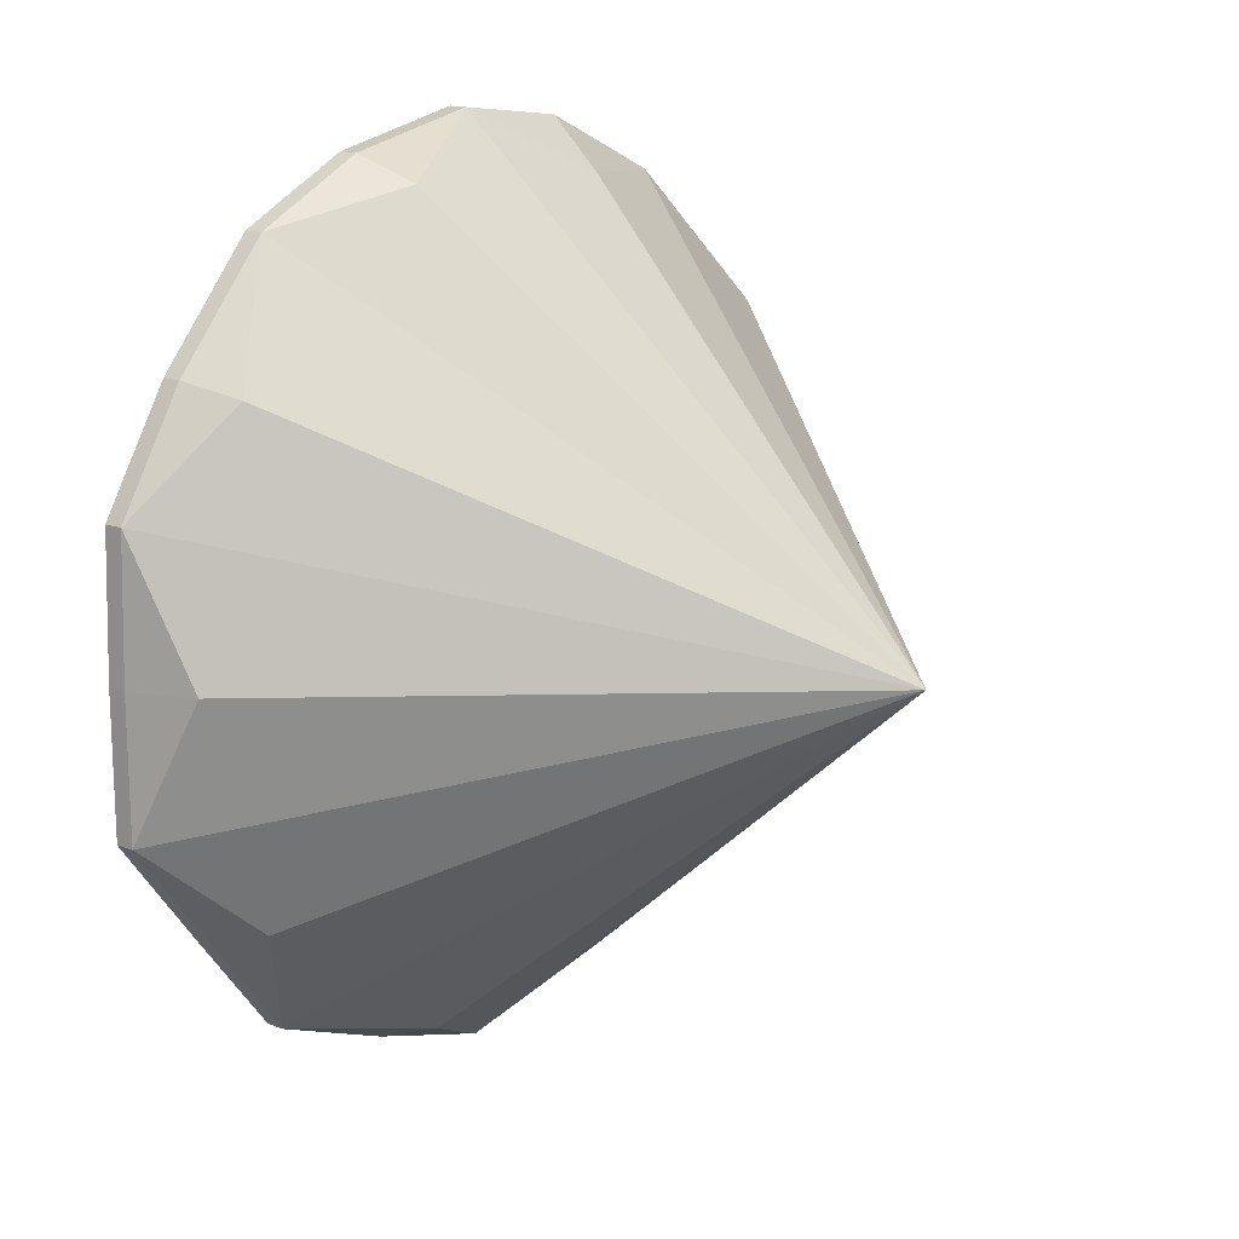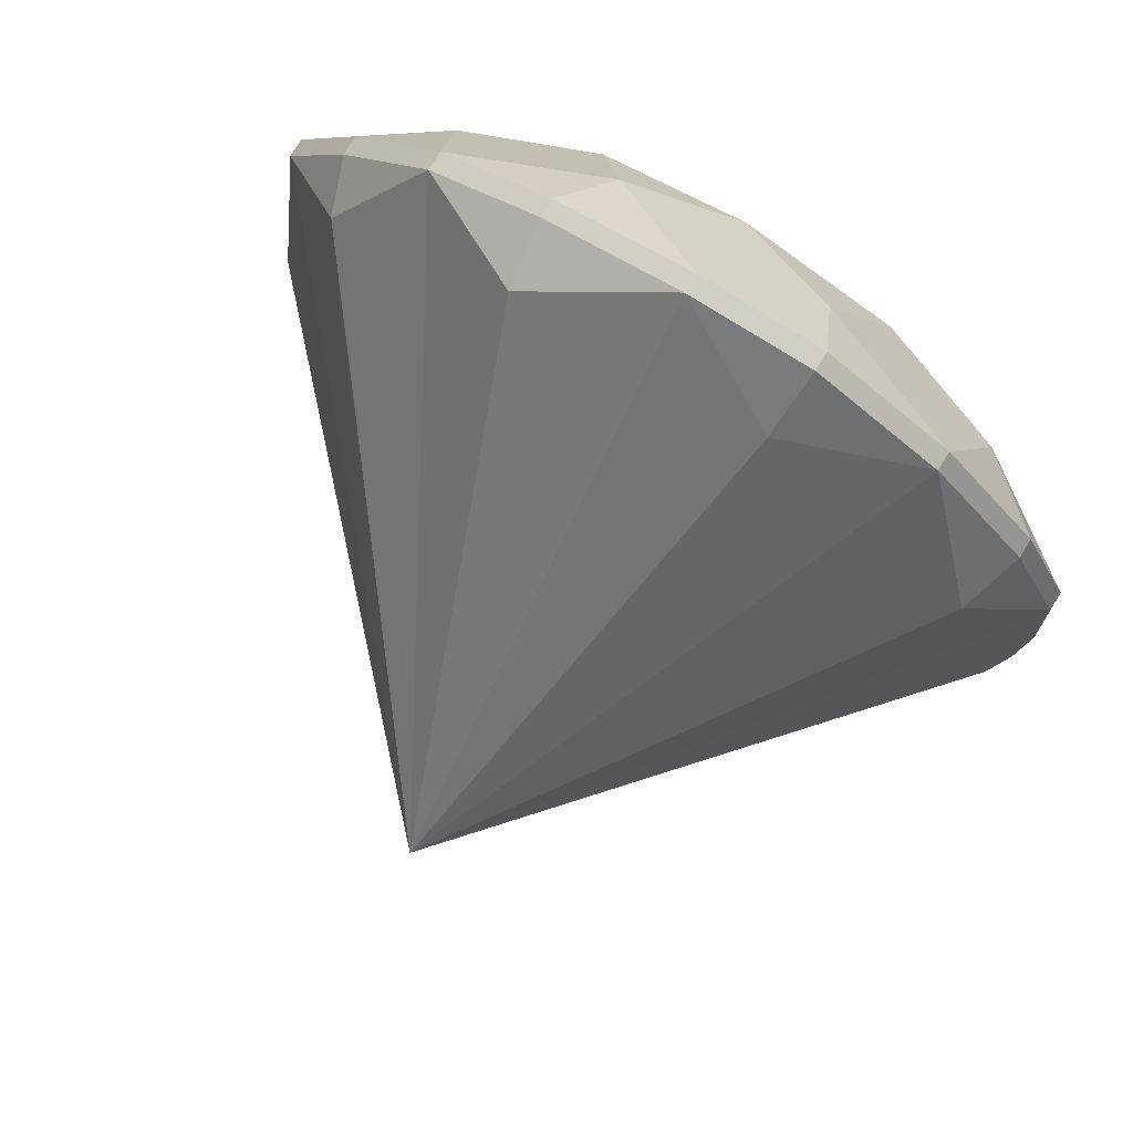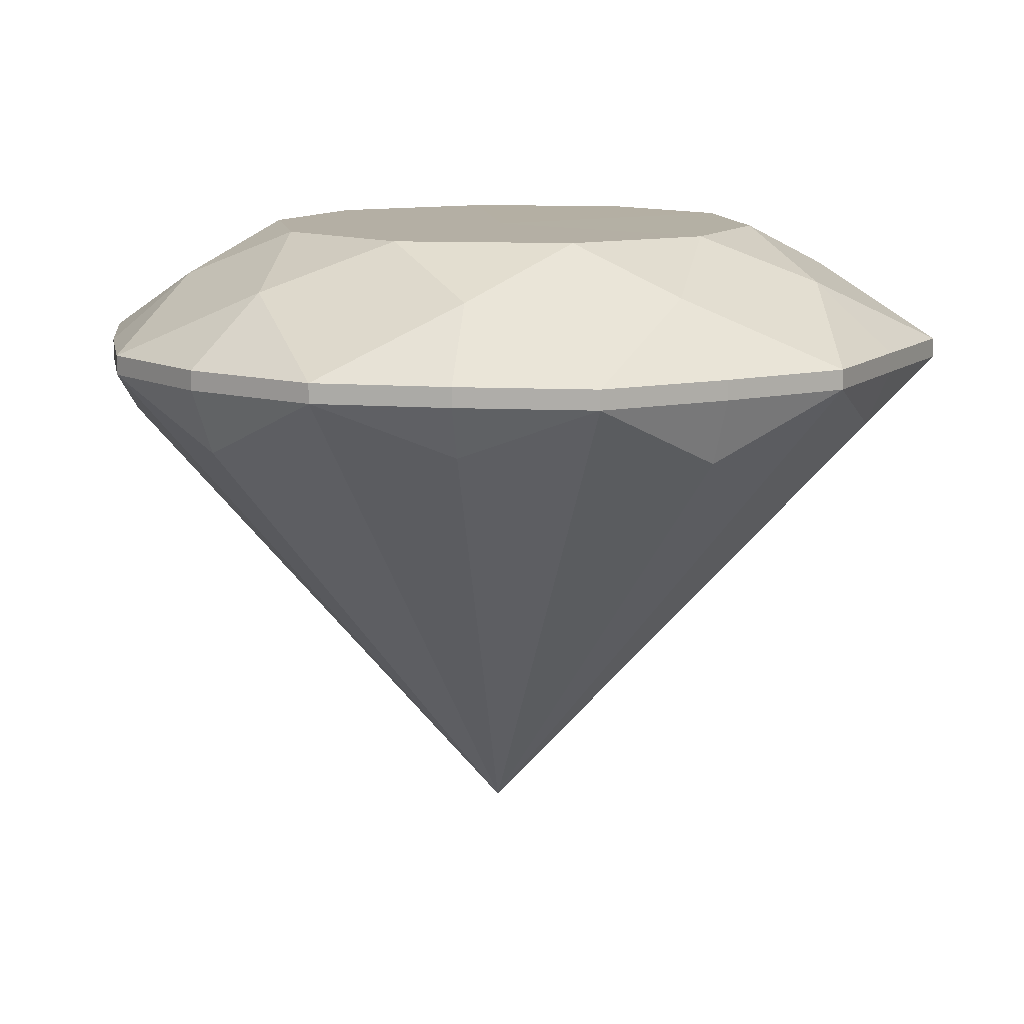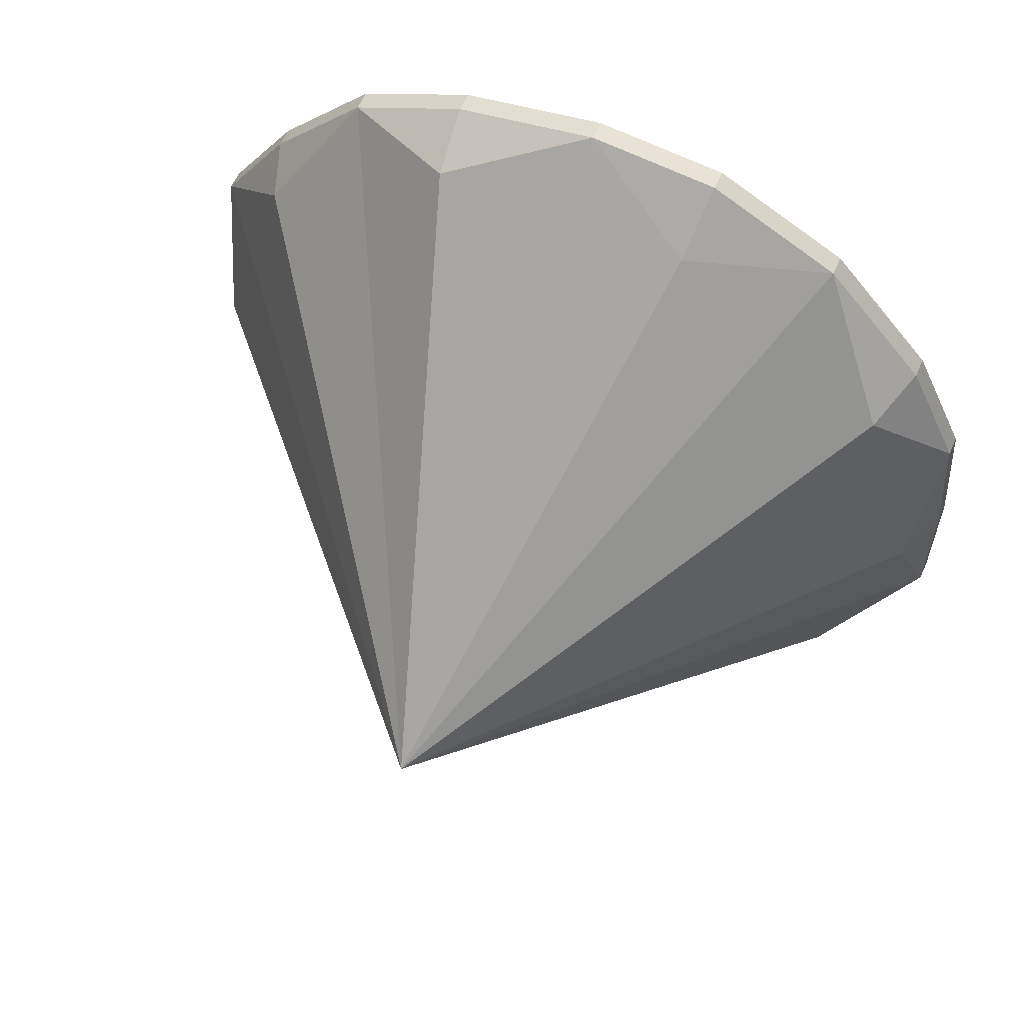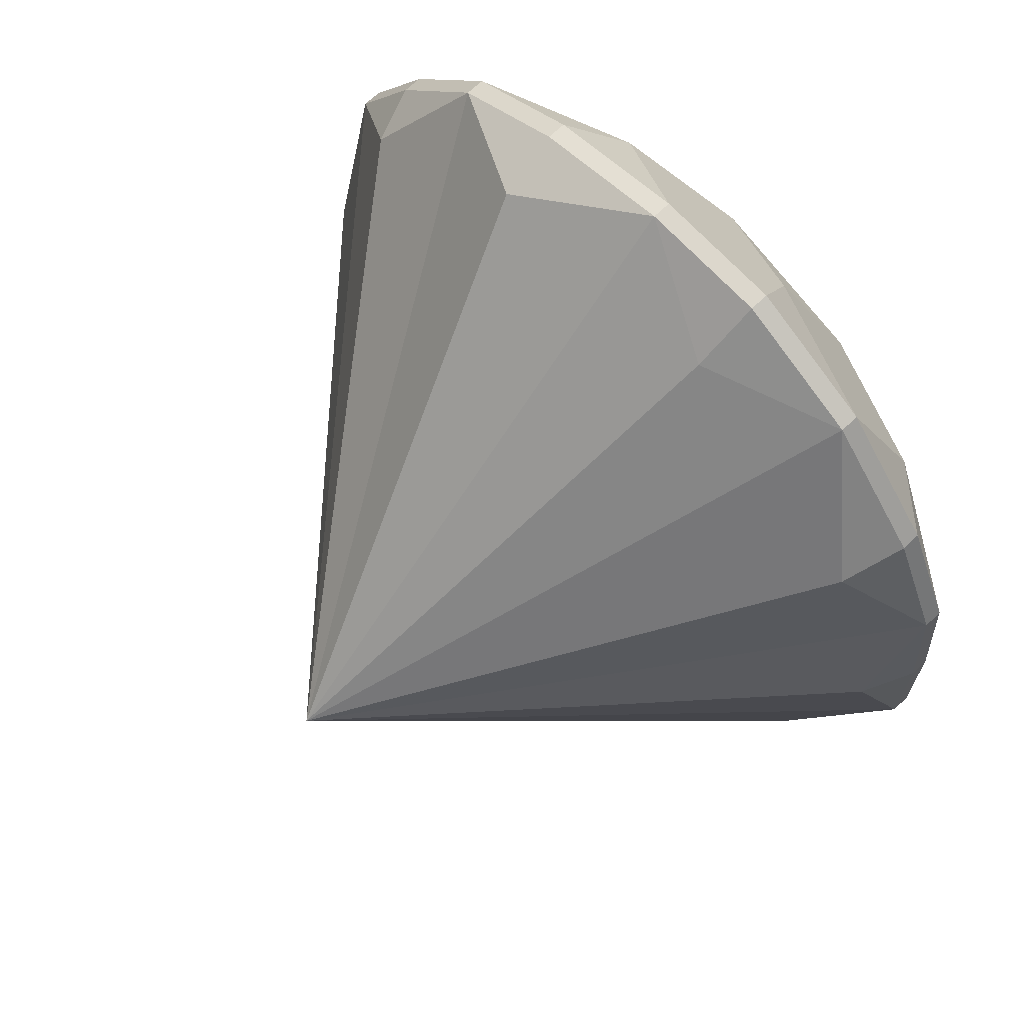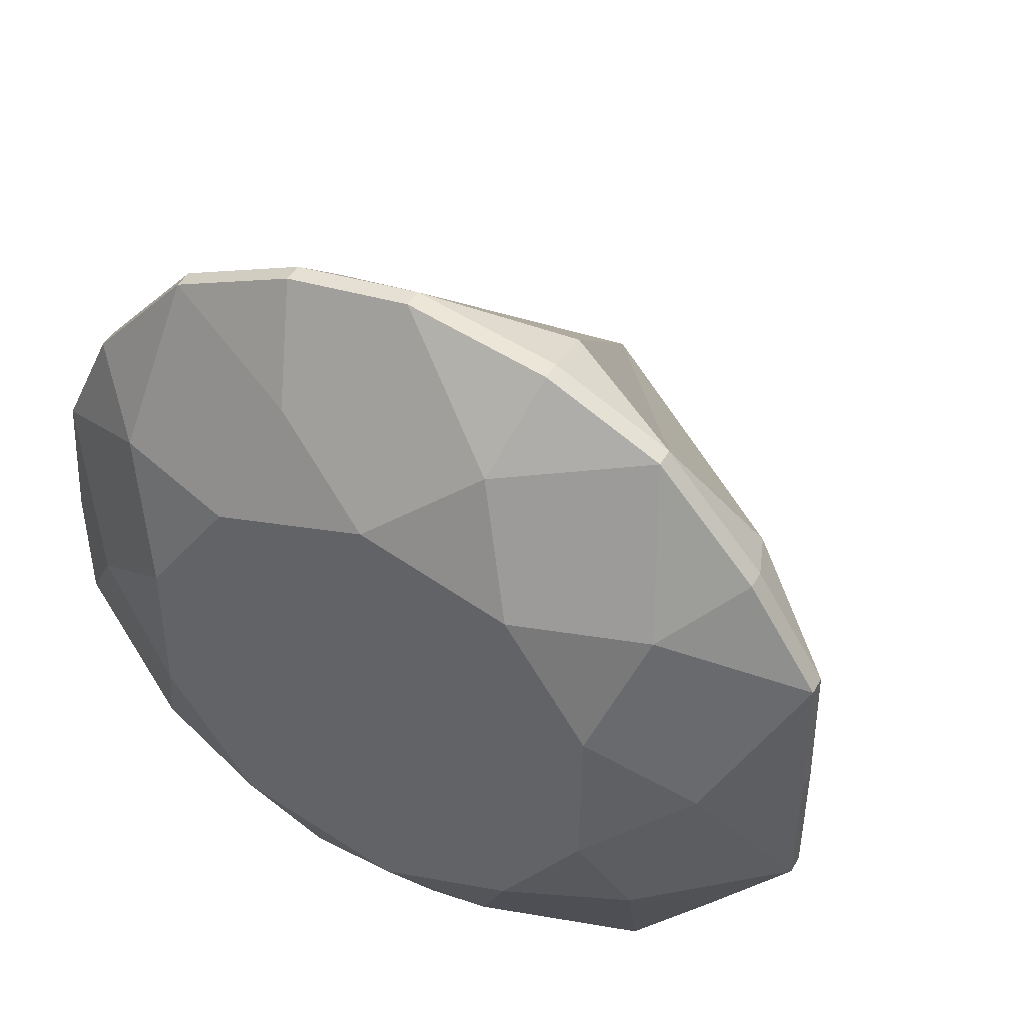
<metadata>
{"format":"obj","ext":"obj","renderer":"f3d","projection":"perspective","resolution":1024,"background":"white","views":[{"elev":14.5,"azim":-50.6,"up":"+Z"},{"elev":80.0,"azim":31.8,"up":"+Z"},{"elev":11.3,"azim":169.7,"up":"+Y"},{"elev":60.9,"azim":24.4,"up":"+Z"},{"elev":68.6,"azim":46.4,"up":"+Z"},{"elev":45.2,"azim":-152.6,"up":"+Z"}]}
</metadata>
<code>
o GEM.001_Plane.004
v -0.669 0.5941 0.3697
v -0.3181 0.5941 0.6296
v -0.4673 0.5941 0.214
v -0.2385 0.5941 0.3771
v -0.5932 0.5941 0.2614
v -0.4604 0.5941 0.6749
v -0.2394 0.5941 0.5144
v -0.3178 0.5941 0.2595
v -0.4436 0.5941 0.4348
v -0.6709 0.5948 0.518
v -0.5958 0.5945 0.6327
v -0.7029 0.551 0.2639
v -0.363 0.551 0.739
v -0.3622 0.551 0.1529
v -0.1482 0.551 0.4464
v -0.7606 0.551 0.4423
v -0.711 0.551 0.624
v -0.1969 0.551 0.628
v -0.5493 0.551 0.1555
v -0.1995 0.551 0.2646
v -0.5551 0.551 0.7443
v -0.835 0.49 0.3179
v -0.2253 0.4905 0.7768
v -0.4565 0.4905 0.04994
v -0.07699 0.4905 0.3286
v -0.6825 0.4905 0.7659
v -0.8331 0.4896 0.565
v -0.08518 0.4905 0.569
v -0.6851 0.4905 0.1266
v -0.2281 0.4905 0.1281
v -0.4535 0.4905 0.8441
v -0.7601 0.4906 0.2215
v -0.3413 0.494 0.8307
v -0.3403 0.4906 0.08472
v -0.07662 0.4906 0.4463
v -0.7701 0.4906 0.6652
v -0.5724 0.4906 0.08406
v -0.5796 0.4906 0.8171
v -0.8355 0.4906 0.4411
v -0.1338 0.4906 0.6723
v -0.1369 0.4906 0.2199
v -0.835 0.4727 0.3179
v -0.2253 0.4733 0.7768
v -0.4565 0.4733 0.04994
v -0.07699 0.4733 0.3286
v -0.6825 0.4733 0.7659
v -0.8331 0.4723 0.565
v -0.08518 0.4733 0.569
v -0.6851 0.4733 0.1266
v -0.2281 0.4733 0.1281
v -0.4535 0.4733 0.8441
v -0.7601 0.4733 0.2215
v -0.3413 0.4768 0.8307
v -0.3403 0.4733 0.08472
v -0.07662 0.4733 0.4463
v -0.7701 0.4733 0.6652
v -0.5724 0.4734 0.08406
v -0.5796 0.4734 0.8171
v -0.8355 0.4734 0.4411
v -0.1338 0.4734 0.6723
v -0.1369 0.4734 0.2199
v -0.8144 0.4164 0.4414
v -0.1516 0.4164 0.6597
v -0.5659 0.4164 0.1042
v -0.1546 0.4164 0.2325
v -0.5727 0.4164 0.7965
v -0.7431 0.4251 0.234
v -0.3476 0.4251 0.7868
v -0.3467 0.4251 0.1048
v -0.09761 0.4251 0.4463
v -0.7526 0.4251 0.6531
v -0.4397 0.02876 0.4357
v -0.6737 0.5963 0.3683
v -0.3153 0.5963 0.6337
v -0.4676 0.5963 0.2093
v -0.2339 0.5963 0.3758
v -0.5962 0.5963 0.2577
v -0.4606 0.5963 0.68
v -0.2348 0.5963 0.5161
v -0.315 0.5963 0.2558
v -0.4434 0.5963 0.4348
v -0.6755 0.5969 0.5197
v -0.5988 0.5966 0.6369
v -0.7083 0.5523 0.2602
v -0.3611 0.5523 0.7454
v -0.3603 0.5523 0.1468
v -0.1417 0.5523 0.4466
v -0.7672 0.5523 0.4424
v -0.7165 0.5523 0.628
v -0.1915 0.5523 0.632
v -0.5514 0.5523 0.1495
v -0.1941 0.5523 0.261
v -0.5573 0.5523 0.7509
v -0.8432 0.4899 0.3154
v -0.2205 0.4905 0.784
v -0.4566 0.4905 0.04172
v -0.06903 0.4905 0.3263
v -0.6873 0.4905 0.7728
v -0.8412 0.4895 0.5678
v -0.07739 0.4905 0.5718
v -0.6901 0.4905 0.12
v -0.2234 0.4905 0.1215
v -0.4535 0.4905 0.8527
v -0.7666 0.4905 0.2169
v -0.3389 0.4941 0.839
v -0.338 0.4905 0.07725
v -0.06865 0.4905 0.4465
v -0.7768 0.4905 0.6701
v -0.575 0.4905 0.07657
v -0.5823 0.4905 0.8252
v -0.8436 0.4905 0.4412
v -0.127 0.4905 0.6773
v -0.1302 0.4905 0.2153
v -0.8432 0.4723 0.3154
v -0.2205 0.4729 0.784
v -0.4566 0.4729 0.04172
v -0.06903 0.4729 0.3263
v -0.6873 0.4729 0.7728
v -0.8412 0.4719 0.5678
v -0.07739 0.4729 0.5718
v -0.6901 0.4729 0.12
v -0.2234 0.4729 0.1215
v -0.4535 0.4729 0.8527
v -0.7666 0.4729 0.2169
v -0.3389 0.4765 0.839
v -0.338 0.4729 0.07725
v -0.06865 0.4729 0.4465
v -0.7768 0.4729 0.6701
v -0.575 0.4729 0.07657
v -0.5823 0.4729 0.8252
v -0.8436 0.4729 0.4412
v -0.127 0.4729 0.6773
v -0.1302 0.4729 0.2153
v -0.822 0.4148 0.4415
v -0.1452 0.4148 0.6644
v -0.5683 0.4148 0.09709
v -0.1482 0.4148 0.2281
v -0.5752 0.4148 0.8041
v -0.7493 0.4236 0.2297
v -0.3453 0.4236 0.7942
v -0.09009 0.4236 0.4465
v -0.7589 0.4236 0.6576
v -0.4395 0.01892 0.4357
f 9 8 4 7
f 5 3 8 9
f 1 5 9 10
f 6 9 7 2
f 9 6 11 10
f 1 12 5
f 11 17 10
f 3 14 8
f 2 13 6
f 4 15 7
f 8 20 4
f 6 21 11
f 10 16 1
f 7 18 2
f 5 19 3
f 1 16 22 12
f 3 19 24 14
f 4 20 25 15
f 8 14 30 20
f 6 13 31 21
f 5 12 29 19
f 10 17 27 16
f 7 15 28 18
f 2 18 23 13
f 11 21 26 17
f 22 32 12
f 23 33 13
f 13 33 31
f 24 34 14
f 26 36 17
f 14 34 30
f 12 32 29
f 15 35 28
f 25 35 15
f 17 36 27
f 21 38 26
f 31 38 21
f 16 39 22
f 19 37 24
f 20 41 25
f 27 39 16
f 30 41 20
f 28 40 18
f 29 37 19
f 18 40 23
f 39 59 42 22
f 38 58 46 26
f 22 42 52 32
f 41 61 45 25
f 33 53 51 31
f 40 60 43 23
f 49 57 37 29
f 25 45 55 35
f 35 55 48 28
f 34 54 50 30
f 57 44 24 37
f 32 52 49 29
f 30 50 61 41
f 26 46 56 36
f 31 51 58 38
f 23 43 53 33
f 28 48 60 40
f 36 56 47 27
f 27 47 59 39
f 24 44 54 34
f 59 62 42
f 49 64 57
f 51 66 58
f 61 65 45
f 50 65 61
f 47 62 59
f 60 63 43
f 48 63 60
f 58 66 46
f 57 64 44
f 42 67 52
f 55 70 48
f 43 68 53
f 45 70 55
f 52 67 49
f 56 71 47
f 69 50 54
f 53 68 51
f 46 71 56
f 66 72 46
f 44 72 69
f 42 72 67
f 64 72 44
f 46 72 71
f 47 72 62
f 70 72 48
f 51 72 66
f 49 72 64
f 50 72 65
f 43 72 68
f 48 72 63
f 71 72 47
f 65 72 45
f 68 72 51
f 67 72 49
f 45 72 70
f 69 72 50
f 63 72 43
f 62 72 42
f 69 54 44
f 81 79 76 80
f 77 81 80 75
f 73 82 81 77
f 78 74 79 81
f 81 82 83 78
f 73 77 84
f 83 82 89
f 75 80 86
f 74 78 85
f 76 79 87
f 80 76 92
f 78 83 93
f 82 73 88
f 79 74 90
f 77 75 91
f 73 84 94 88
f 75 86 96 91
f 76 87 97 92
f 80 92 102 86
f 78 93 103 85
f 77 91 101 84
f 82 88 99 89
f 79 90 100 87
f 74 85 95 90
f 83 89 98 93
f 94 84 104
f 95 85 105
f 85 103 105
f 96 86 106
f 98 89 108
f 86 102 106
f 84 101 104
f 87 100 107
f 97 87 107
f 89 99 108
f 93 98 110
f 103 93 110
f 88 94 111
f 91 96 109
f 92 97 113
f 99 88 111
f 102 92 113
f 100 90 112
f 101 91 109
f 90 95 112
f 111 94 114 131
f 110 98 118 130
f 94 104 124 114
f 113 97 117 133
f 105 103 123 125
f 112 95 115 132
f 121 101 109 129
f 97 107 127 117
f 107 100 120 127
f 106 102 122 126
f 129 109 96 116
f 104 101 121 124
f 102 113 133 122
f 98 108 128 118
f 103 110 130 123
f 95 105 125 115
f 100 112 132 120
f 108 99 119 128
f 99 111 131 119
f 96 106 126 116
f 131 114 134
f 121 129 136
f 123 130 138
f 133 117 137
f 122 133 137
f 119 131 134
f 132 115 135
f 120 132 135
f 130 118 138
f 129 116 136
f 114 124 139
f 127 120 141
f 115 125 140
f 117 127 141
f 124 121 139
f 128 119 142
f 69 126 122
f 125 123 140
f 118 128 142
f 138 118 143
f 116 69 143
f 114 139 143
f 136 116 143
f 118 142 143
f 119 134 143
f 141 120 143
f 123 138 143
f 121 136 143
f 122 137 143
f 115 140 143
f 120 135 143
f 142 119 143
f 137 117 143
f 140 123 143
f 139 121 143
f 117 141 143
f 69 122 143
f 135 115 143
f 134 114 143
f 69 116 126

</code>
